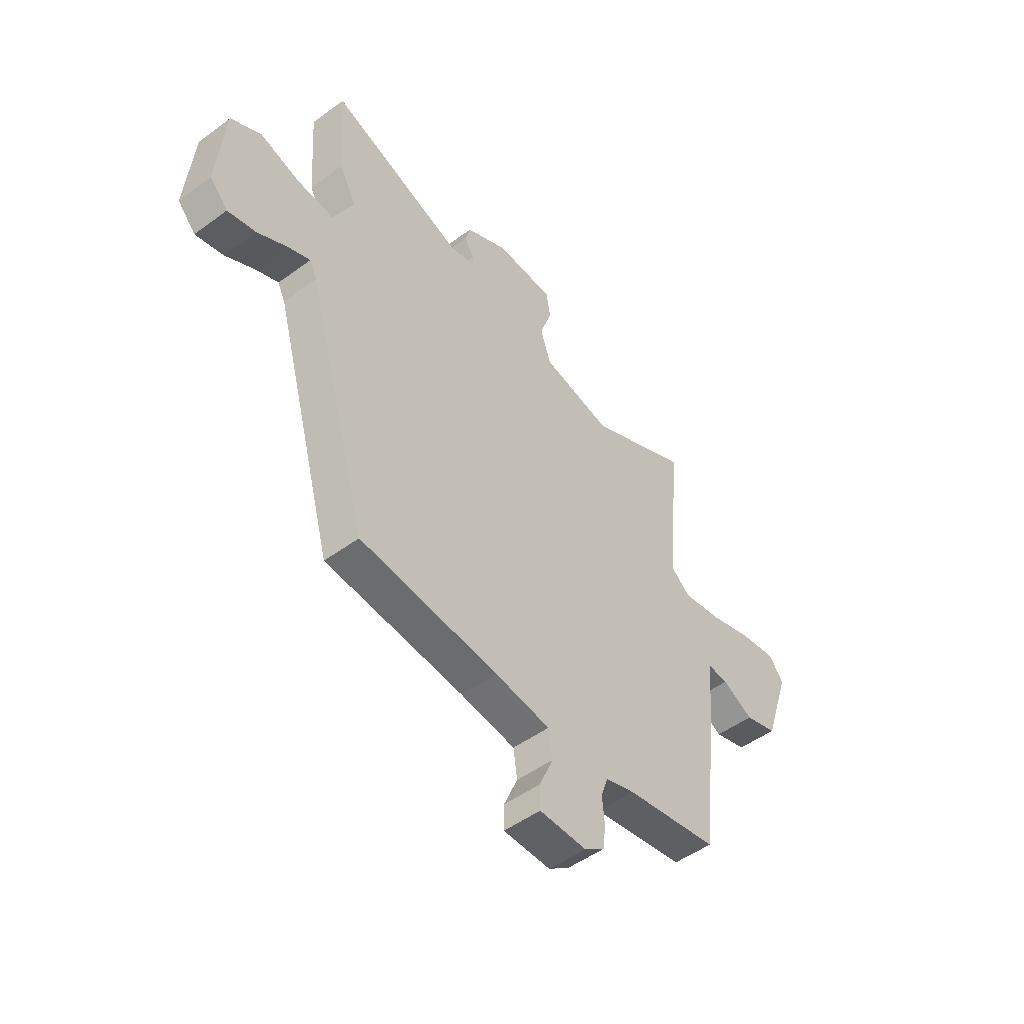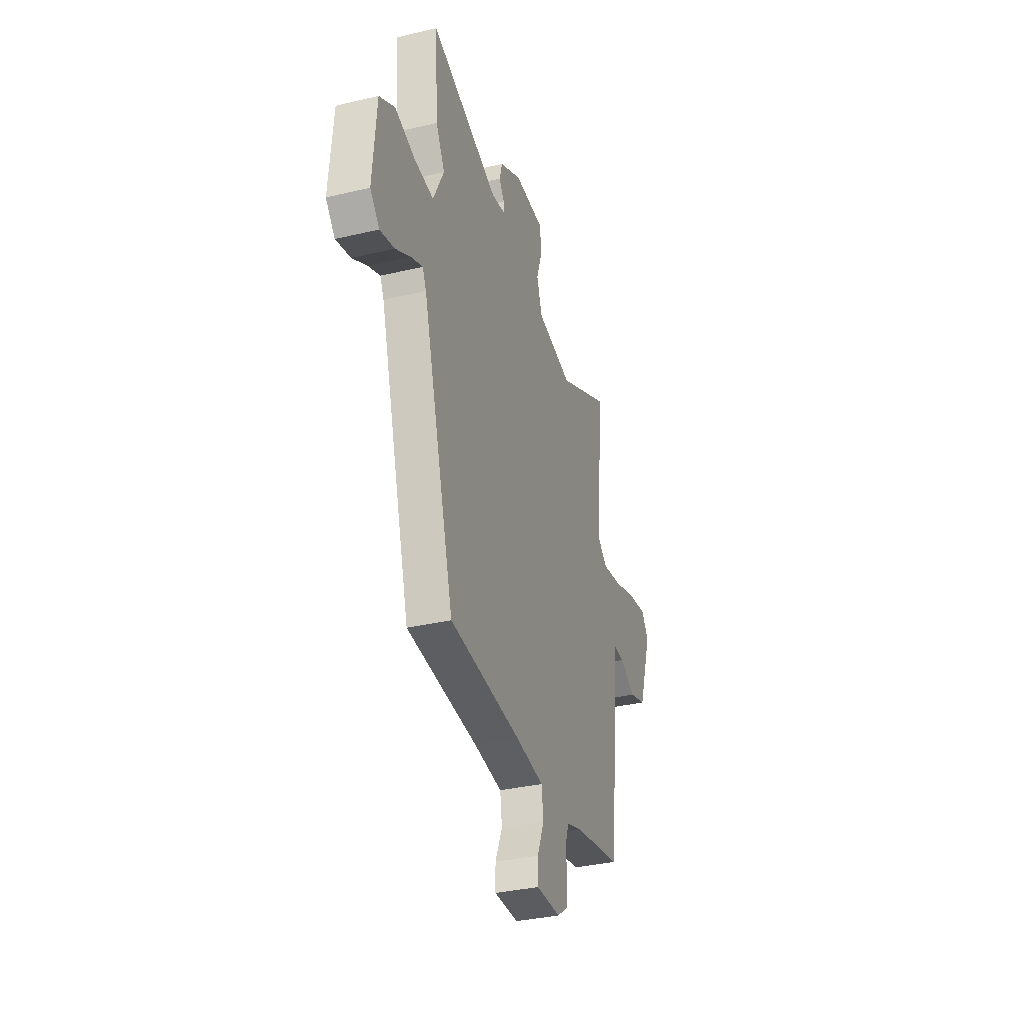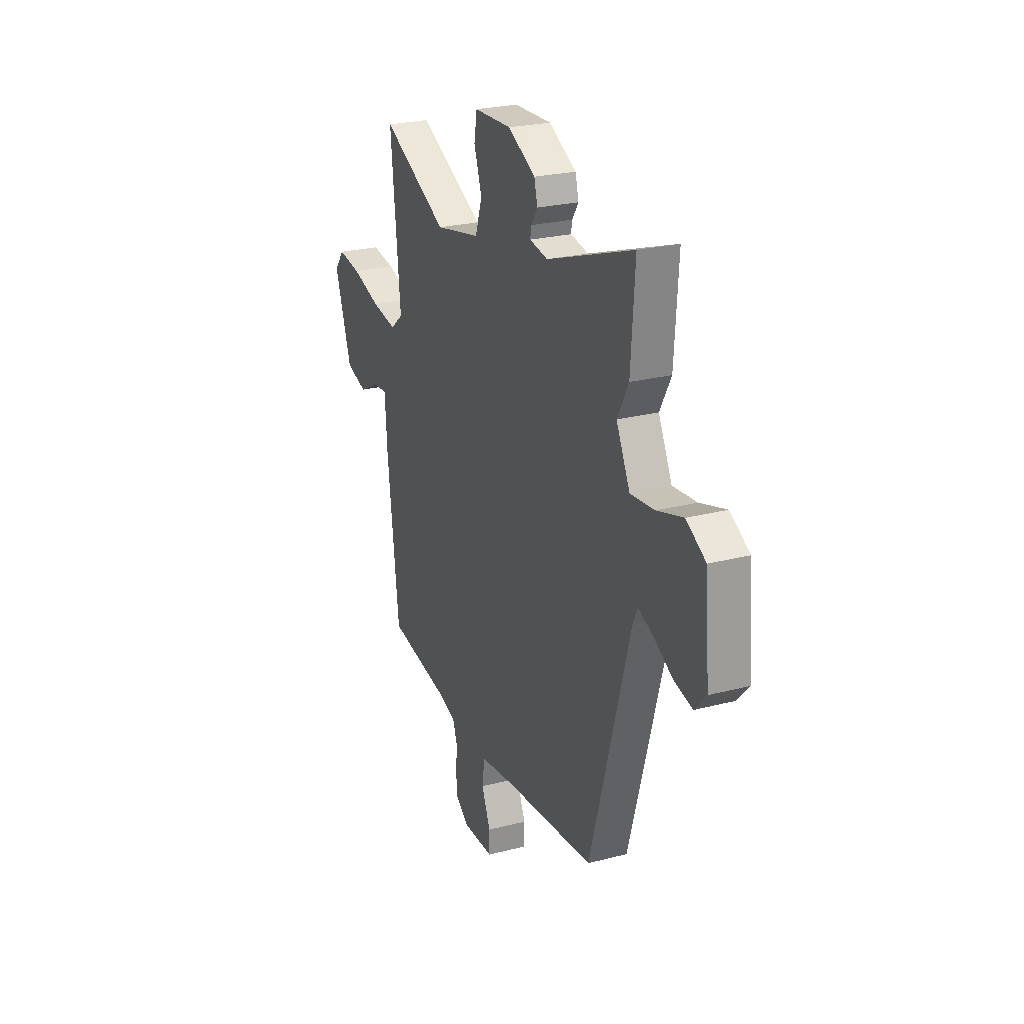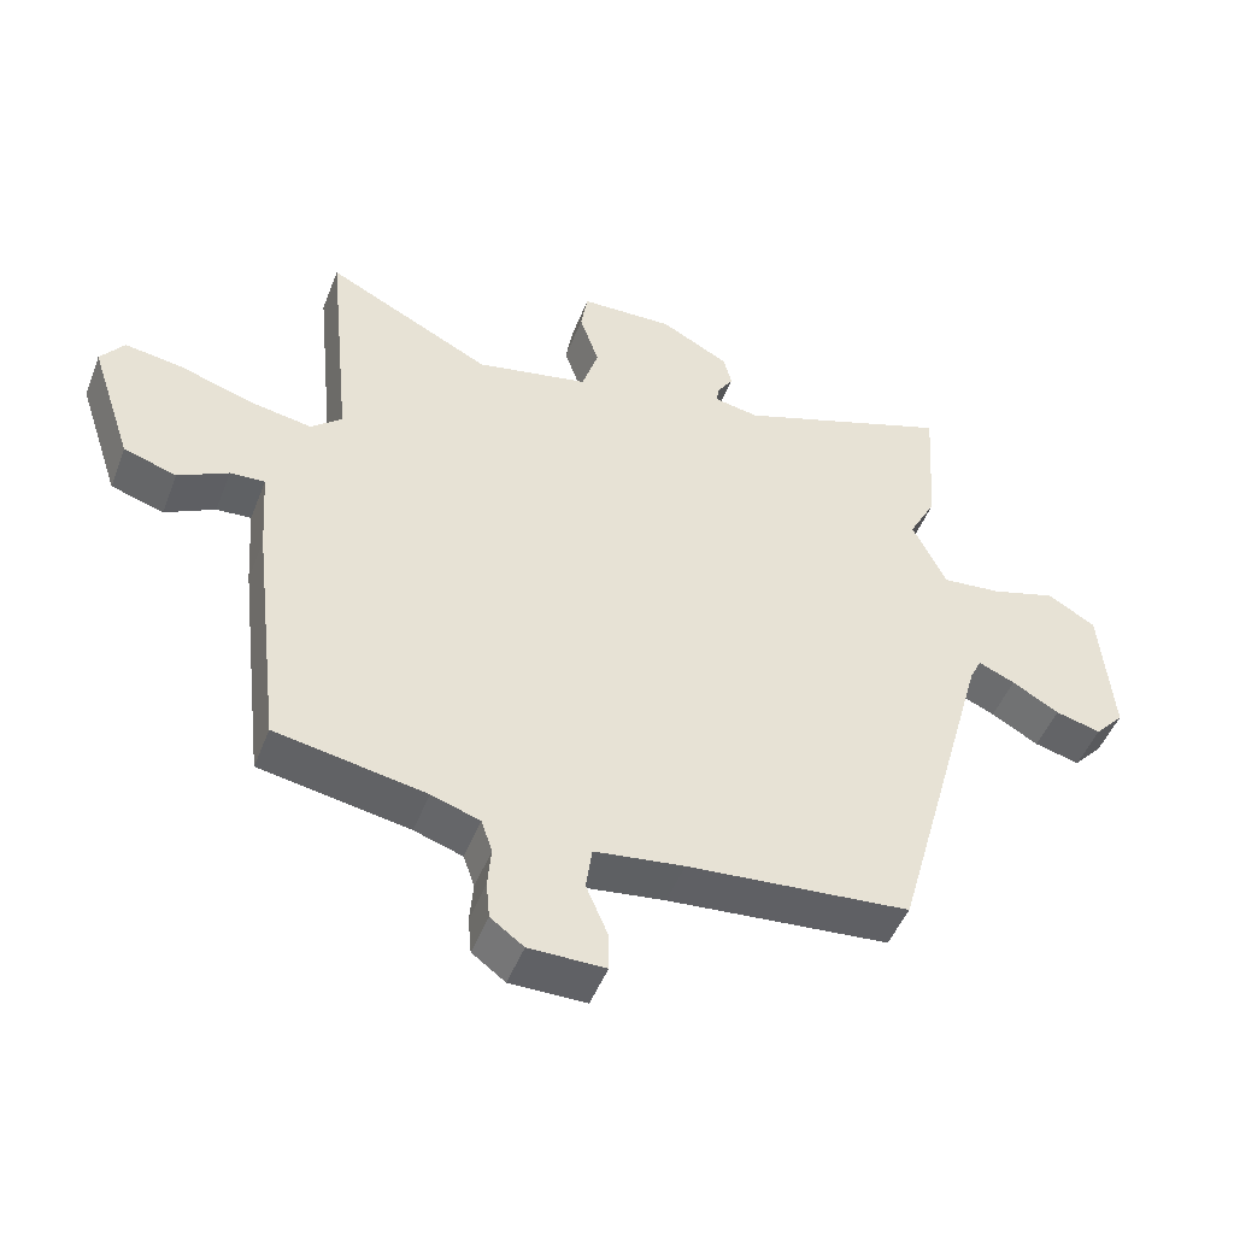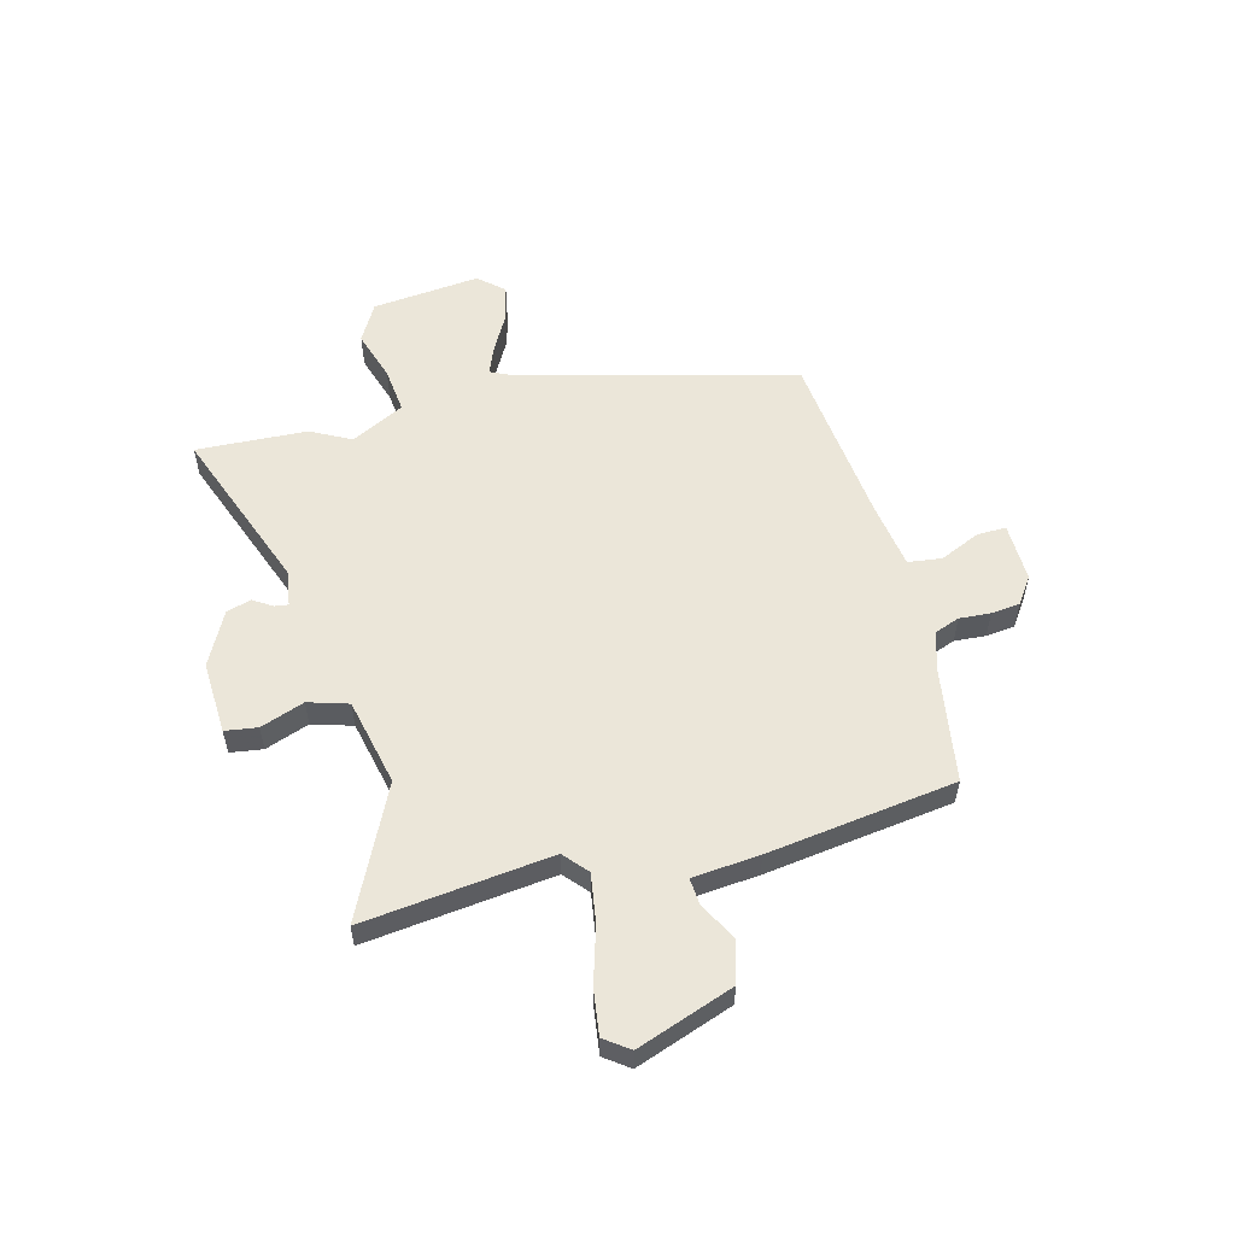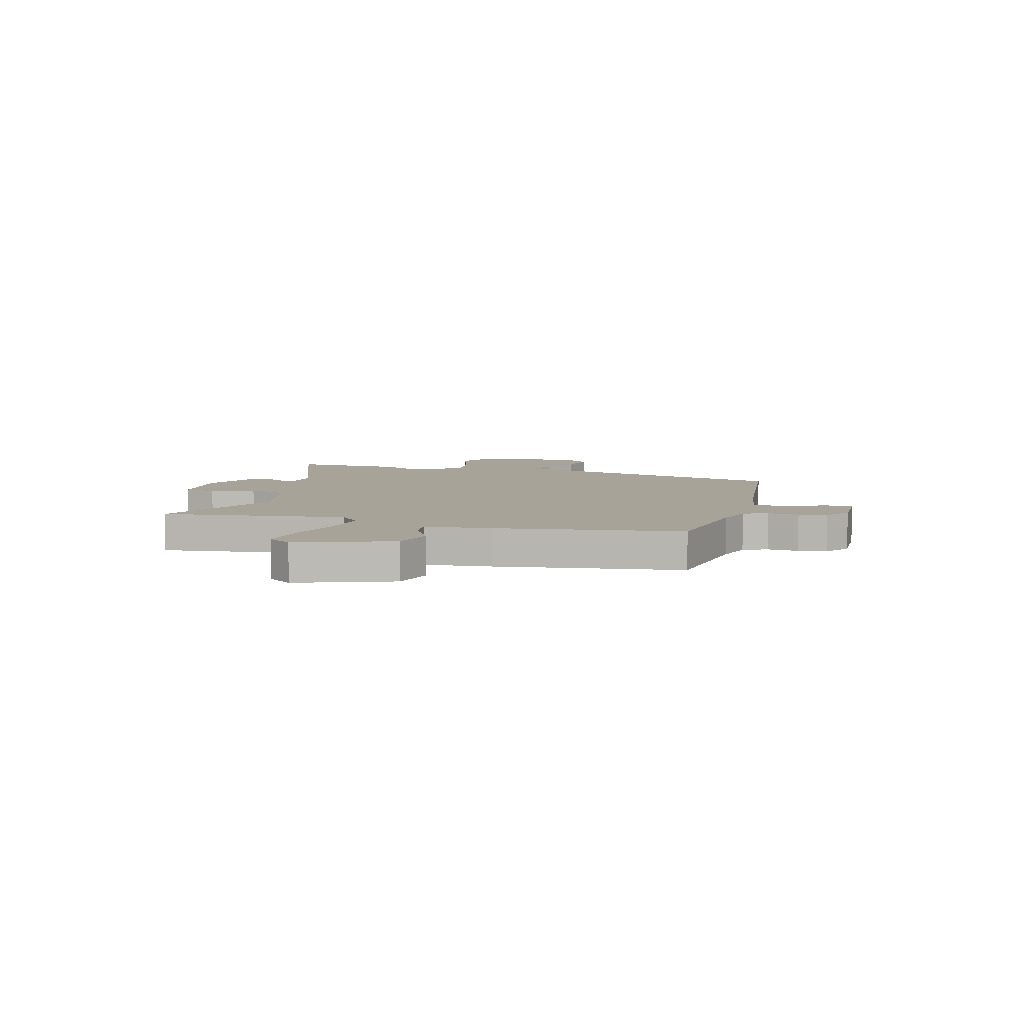
<metadata>
{"format":"obj","ext":"obj","renderer":"f3d","projection":"perspective","resolution":1024,"background":"white","views":[{"elev":-50.1,"azim":-51.1,"up":"+Z"},{"elev":-34.3,"azim":-72.3,"up":"+Z"},{"elev":24.6,"azim":-113.1,"up":"+Z"},{"elev":-48.3,"azim":159.2,"up":"+Z"},{"elev":55.9,"azim":74.3,"up":"+Y"},{"elev":6.9,"azim":104.0,"up":"+Y"}]}
</metadata>
<code>
v -0.382 0.07 -0.455
v -0.526 0.07 0.059
v -0.543 0.07 0.094
v -0.596 0.07 0.071
v -0.664 0.07 0.032
v -0.73 0.07 0.015
v -0.772 0.07 0.061
v -0.755 0.07 0.262
v -0.685 0.07 0.303
v -0.591 0.07 0.275
v -0.505 0.07 0.267
v -0.456 0.07 0.367
v -0.496 0.07 0.441
v -0.51 0.07 0.647
v -0.198 0.07 0.537
v -0.133 0.07 0.549
v -0.137 0.07 0.574
v -0.16 0.07 0.609
v -0.148 0.07 0.655
v -0.049 0.07 0.708
v 0.086 0.07 0.704
v 0.096 0.07 0.644
v 0.068 0.07 0.562
v 0.092 0.07 0.488
v 0.255 0.07 0.455
v 0.494 0.07 0.576
v 0.459 0.07 0.226
v 0.504 0.07 0.188
v 0.595 0.07 0.204
v 0.698 0.07 0.237
v 0.782 0.07 0.25
v 0.816 0.07 0.205
v 0.755 0.07 0.024
v 0.679 0.07 0
v 0.607 0.07 0.037
v 0.557 0.07 0.04
v 0.548 0.07 -0.085
v 0.506 0.07 -0.436
v 0.29 0.07 -0.475
v 0.22 0.07 -0.498
v 0.204 0.07 -0.545
v 0.209 0.07 -0.603
v 0.204 0.07 -0.657
v 0.156 0.07 -0.692
v 0.046 0.07 -0.692
v 0.046 0.07 -0.638
v 0.078 0.07 -0.563
v 0.069 0.07 -0.5
v -0.06 0.07 -0.483
v -0.382 0 -0.455
v -0.526 0 0.059
v -0.543 0 0.094
v -0.596 0 0.071
v -0.664 0 0.032
v -0.73 0 0.015
v -0.772 0 0.061
v -0.755 0 0.262
v -0.685 0 0.303
v -0.591 0 0.275
v -0.505 0 0.267
v -0.456 0 0.367
v -0.496 0 0.441
v -0.51 0 0.647
v -0.198 0 0.537
v -0.133 0 0.549
v -0.137 0 0.574
v -0.16 0 0.609
v -0.148 0 0.655
v -0.049 0 0.708
v 0.086 0 0.704
v 0.096 0 0.644
v 0.068 0 0.562
v 0.092 0 0.488
v 0.255 0 0.455
v 0.494 0 0.576
v 0.459 0 0.226
v 0.504 0 0.188
v 0.595 0 0.204
v 0.698 0 0.237
v 0.782 0 0.25
v 0.816 0 0.205
v 0.755 0 0.024
v 0.679 0 0
v 0.607 0 0.037
v 0.557 0 0.04
v 0.548 0 -0.085
v 0.506 0 -0.436
v 0.29 0 -0.475
v 0.22 0 -0.498
v 0.204 0 -0.545
v 0.209 0 -0.603
v 0.204 0 -0.657
v 0.156 0 -0.692
v 0.046 0 -0.692
v 0.046 0 -0.638
v 0.078 0 -0.563
v 0.069 0 -0.5
v -0.06 0 -0.483
f 44 45 46 47
f 44 47 48
f 41 42 43 44
f 41 44 48
f 40 41 48
f 39 40 48 49
f 36 37 38 39
f 32 33 34 35
f 32 35 36
f 29 30 31 32
f 28 29 32 36
f 27 28 36 39
f 25 26 27 39
f 20 21 22 23
f 20 23 24
f 17 18 19 20
f 16 17 20 24
f 15 16 24
f 12 13 14 15
f 11 12 15 24
f 7 8 9 10
f 7 10 11
f 4 5 6 7
f 3 4 7 11
f 2 3 11 24
f 24 25 39 49
f 1 2 24 49
f 96 95 94 93
f 97 96 93
f 93 92 91 90
f 97 93 90
f 97 90 89
f 98 97 89 88
f 88 87 86 85
f 84 83 82 81
f 85 84 81
f 81 80 79 78
f 85 81 78 77
f 88 85 77 76
f 88 76 75 74
f 72 71 70 69
f 73 72 69
f 69 68 67 66
f 73 69 66 65
f 73 65 64
f 64 63 62 61
f 73 64 61 60
f 59 58 57 56
f 60 59 56
f 56 55 54 53
f 60 56 53 52
f 73 60 52 51
f 98 88 74 73
f 98 73 51 50
f 1 50 51 2
f 2 51 52 3
f 3 52 53 4
f 4 53 54 5
f 5 54 55 6
f 6 55 56 7
f 7 56 57 8
f 8 57 58 9
f 9 58 59 10
f 10 59 60 11
f 11 60 61 12
f 12 61 62 13
f 13 62 63 14
f 14 63 64 15
f 15 64 65 16
f 16 65 66 17
f 17 66 67 18
f 18 67 68 19
f 19 68 69 20
f 20 69 70 21
f 21 70 71 22
f 22 71 72 23
f 23 72 73 24
f 24 73 74 25
f 25 74 75 26
f 26 75 76 27
f 27 76 77 28
f 28 77 78 29
f 29 78 79 30
f 30 79 80 31
f 31 80 81 32
f 32 81 82 33
f 33 82 83 34
f 34 83 84 35
f 35 84 85 36
f 36 85 86 37
f 37 86 87 38
f 38 87 88 39
f 39 88 89 40
f 40 89 90 41
f 41 90 91 42
f 42 91 92 43
f 43 92 93 44
f 44 93 94 45
f 45 94 95 46
f 46 95 96 47
f 47 96 97 48
f 48 97 98 49
f 49 98 50 1

</code>
